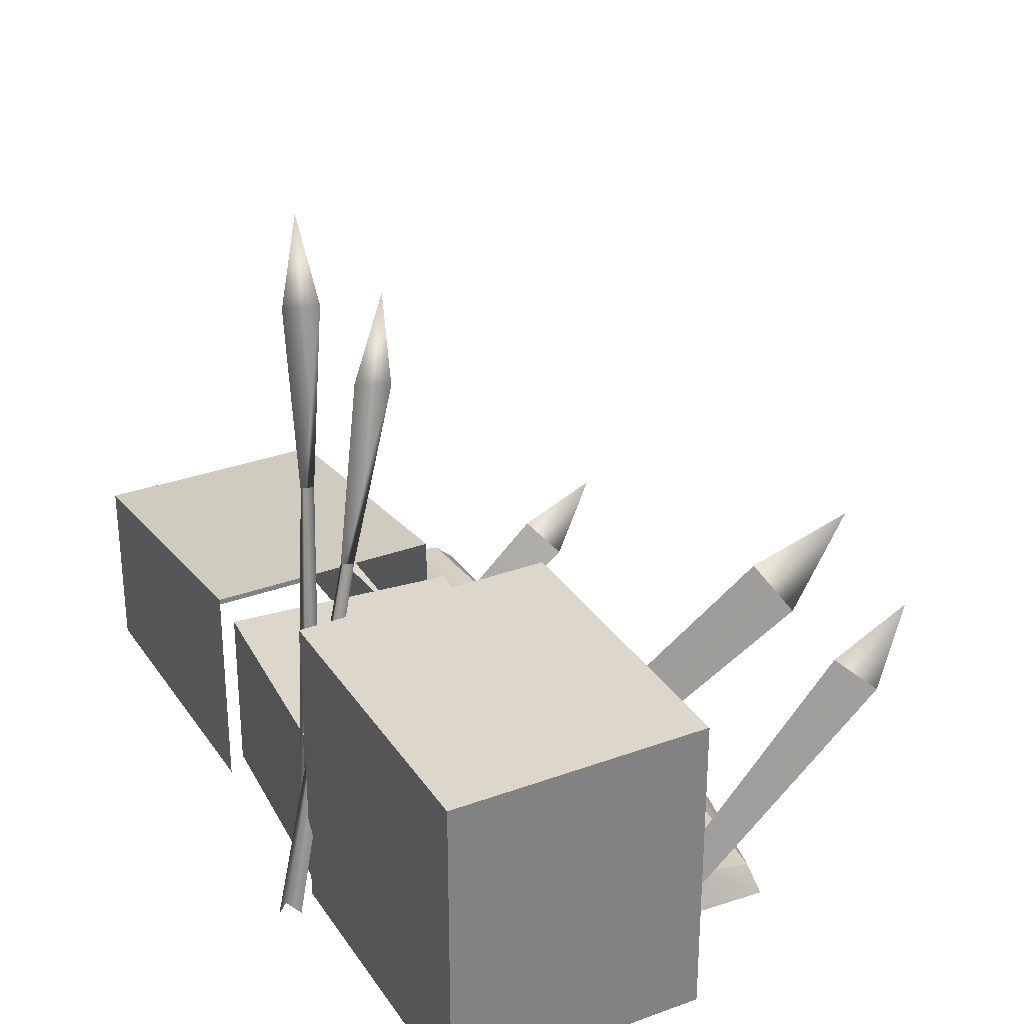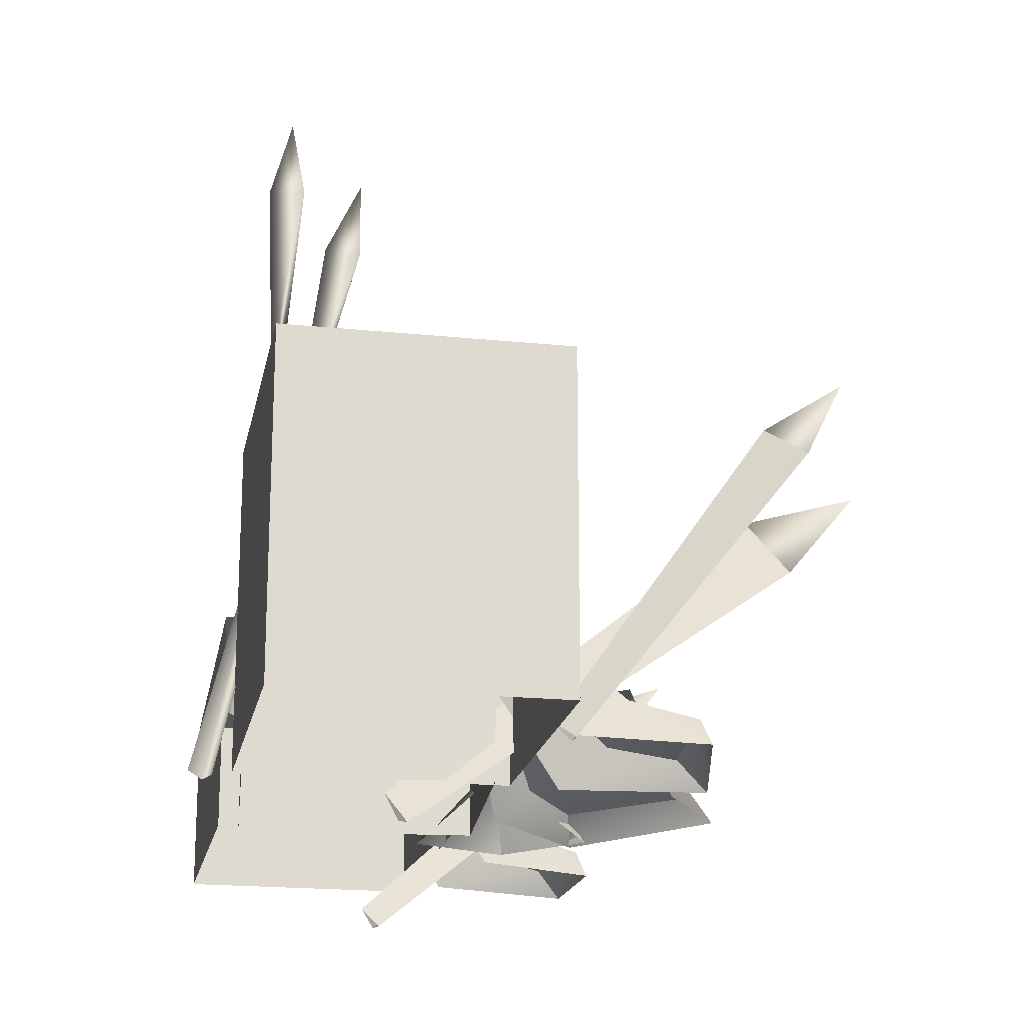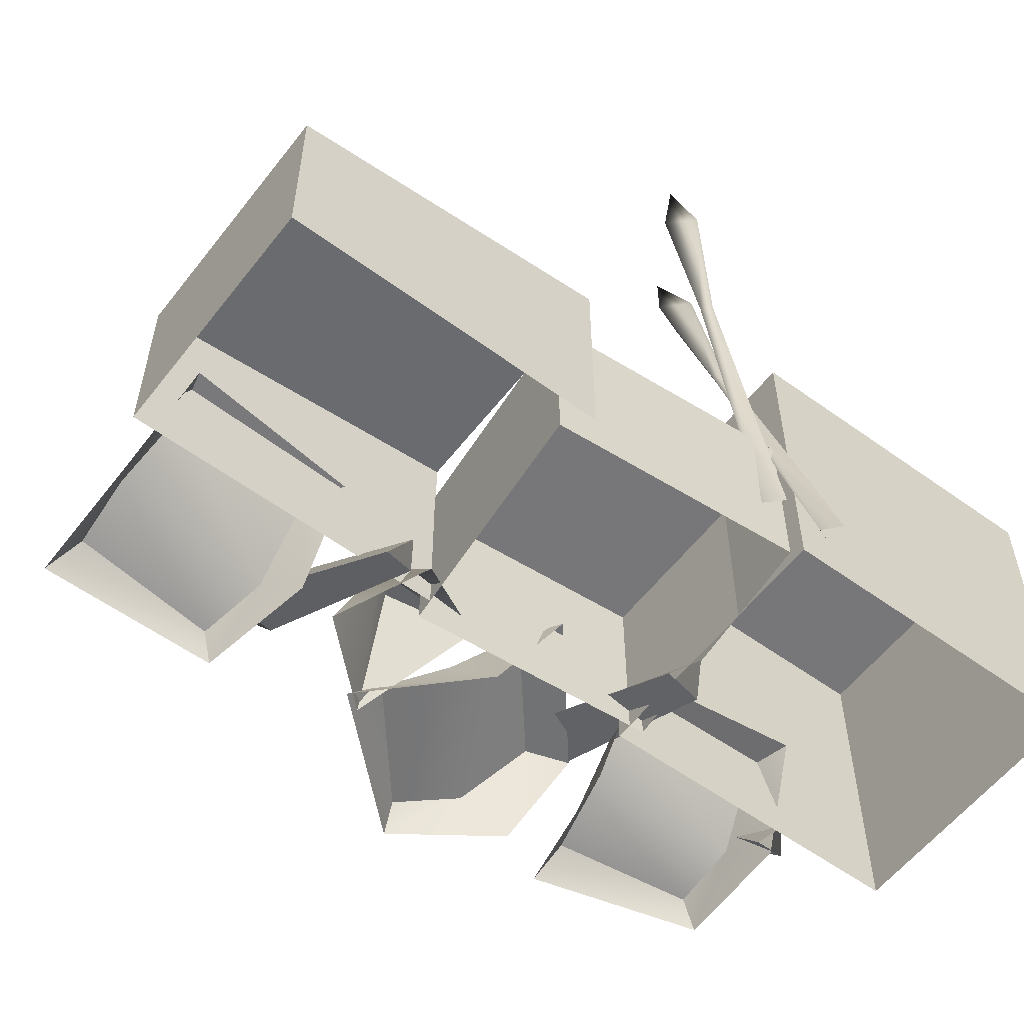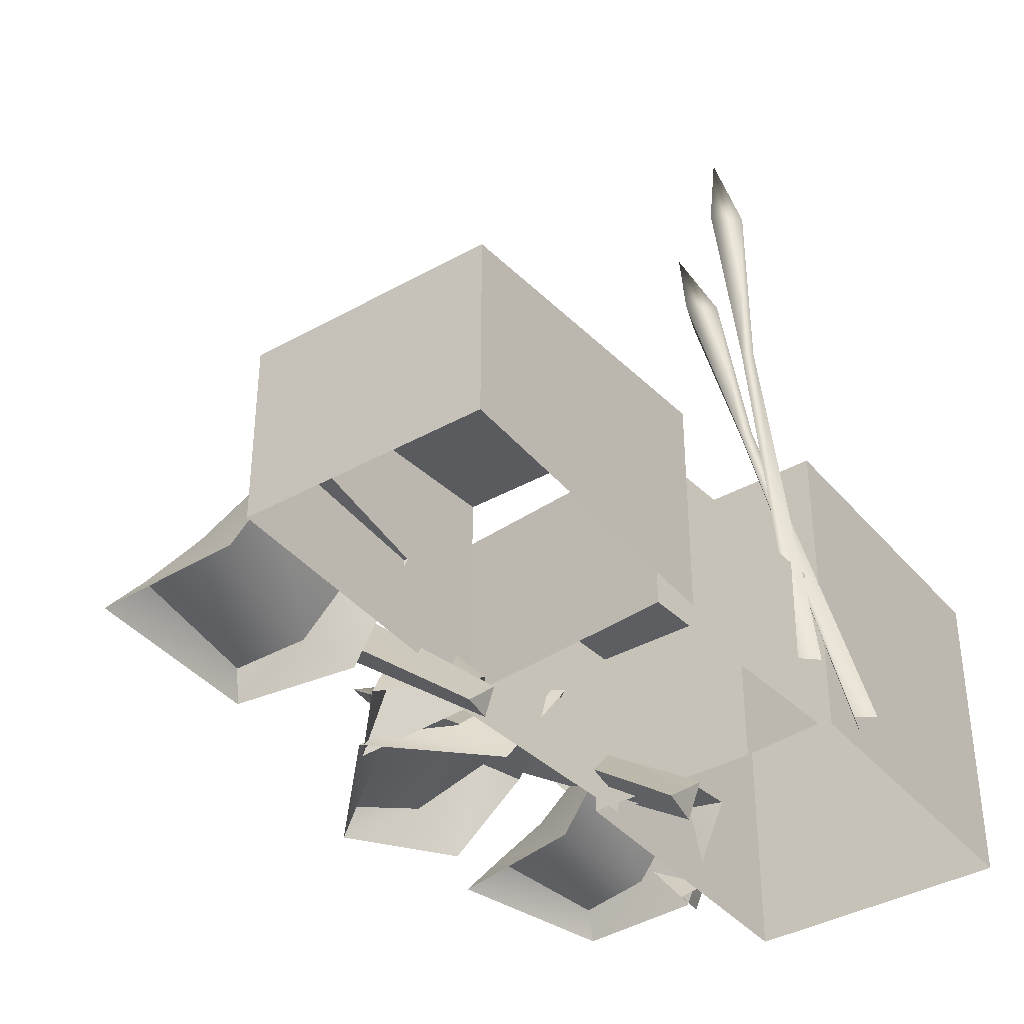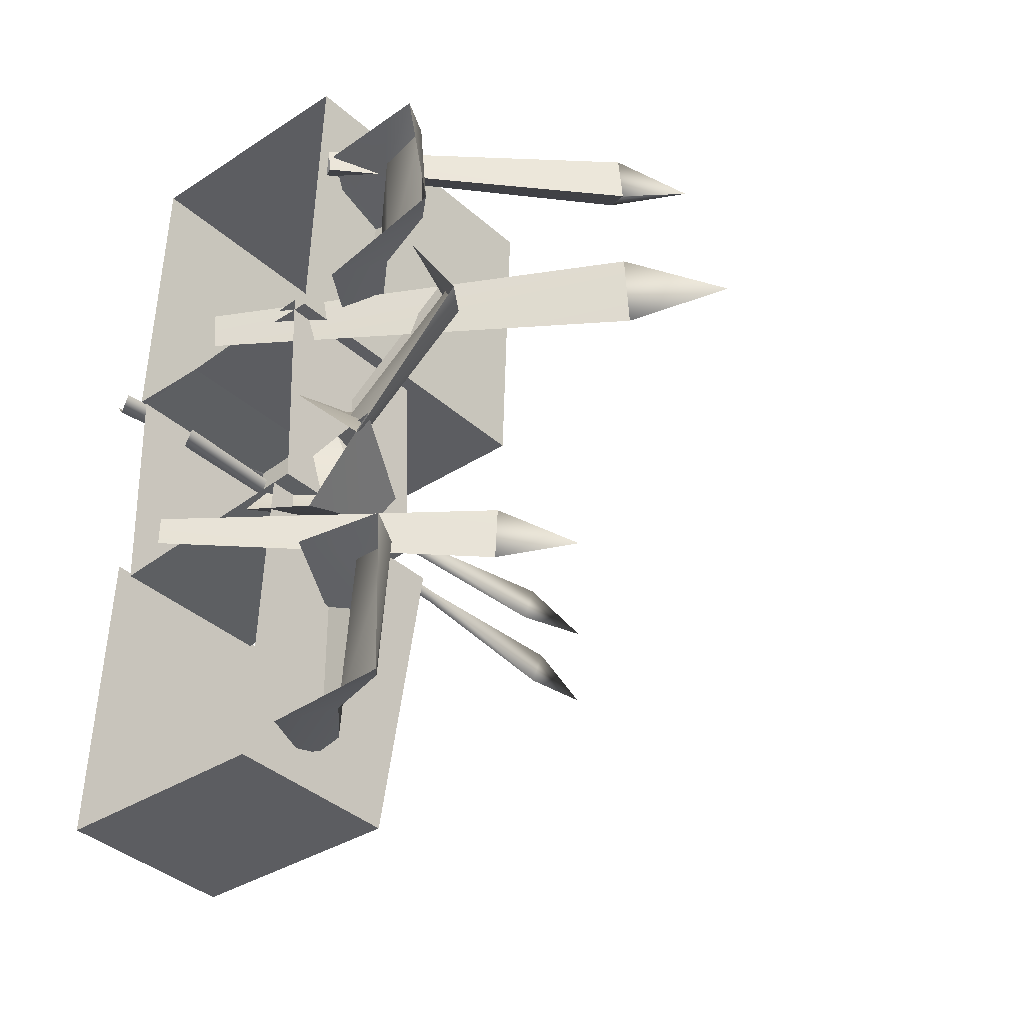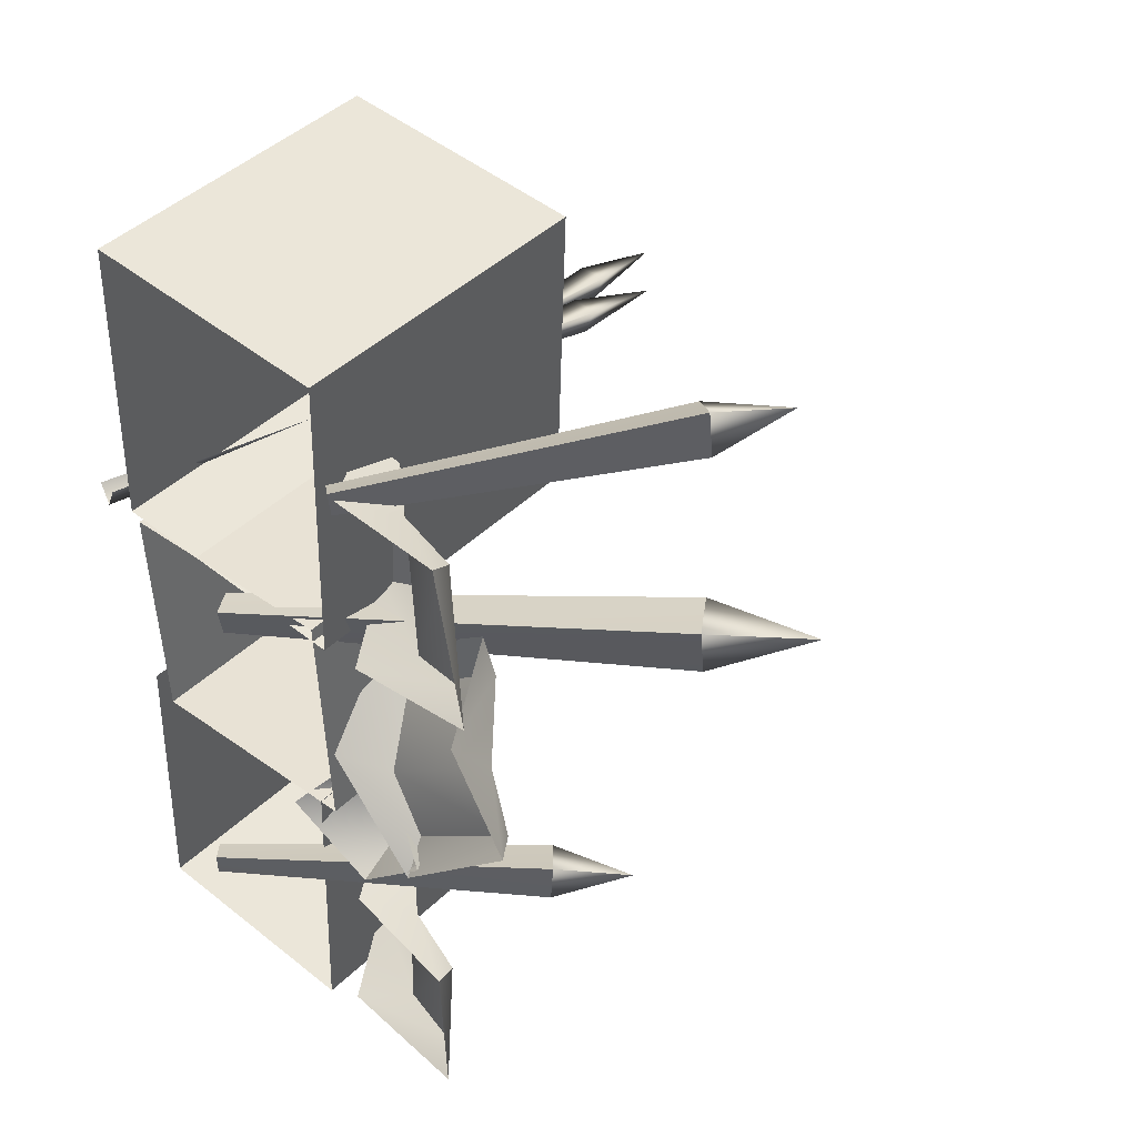
<metadata>
{"format":"obj","ext":"obj","renderer":"f3d","projection":"perspective","resolution":1024,"background":"white","views":[{"elev":30.5,"azim":-25.5,"up":"+Y"},{"elev":-19.2,"azim":-8.7,"up":"+Y"},{"elev":-57.2,"azim":-124.9,"up":"+Y"},{"elev":-38.7,"azim":-142.4,"up":"+Y"},{"elev":-37.9,"azim":41.5,"up":"+Z"},{"elev":44.0,"azim":41.8,"up":"+Z"}]}
</metadata>
<code>
o Barricade0(m0)
v 1.789 1.267 0.4118
v 1.798 1.086 0.5658
v 1.591 1.38 0.4636
v 1.75 1.181 0.1985
v 1.798 1.086 0.5658
v 1.591 1.38 0.4636
v 1.75 1.181 0.1985
v -0.4566 3.34 0.1722
v -0.5332 2.878 0.1026
v -0.6477 2.914 0.2498
v -0.4635 2.879 0.2792
v -0.7807 1.936 0.307
v -0.7128 1.923 0.3178
v -0.7385 1.923 0.2527
v -1.157 -0.07834 0.4866
v -1.202 -0.07888 0.3725
v -1.276 -0.05573 0.4676
v -0.8334 3.769 0.01579
v -0.9515 3.317 0.09334
v -0.7641 3.313 0.1227
v -0.8327 3.301 -0.05377
v -0.8523 2.33 0.1614
v -0.8776 2.325 0.09632
v -0.9597 0.2826 0.3302
v -1.004 0.2746 0.2161
v -0.9214 2.331 0.1506
v -1.081 0.2852 0.3112
v 0.8467 0.05864 -0.7734
v 0.5951 0.1302 -0.5272
v 1.45 0.07599 -0.3107
v 1.277 0.1498 -0.004388
v 0.4236 0.4398 -0.2275
v 1.027 0.4571 0.2351
v 0.4859 0.4398 0.5125
v 0.8305 0.1302 0.4901
v 0.2667 0.427 0.4204
v 0.5955 -0.07345 0.3915
v 1.175 0.05864 0.564
v 1.34 -0.08908 0.5034
v 0.2813 0.4724 -2.32
v 0.6015 0.1556 -2.43
v 0.04773 0.472 -2.367
v 0.3435 -0.03438 -2.491
v 0.9503 0.06963 -2.432
v 1.094 -0.07821 -2.533
v 0.3528 1.66 0.3347
v 0.3528 -0.0484 0.3347
v -1.057 -0.0484 0.3943
v -1.057 1.66 0.3943
v -0.9553 0.8866 -0.9644
v -1.007 0.8866 0.351
v 0.2674 0.8866 0.4178
v 0.3192 0.8866 -0.8976
v -1.007 0.8866 0.351
v -1.007 -0.0484 0.351
v 0.2674 -0.0484 0.4178
v 0.2674 0.8866 0.4178
v -0.9553 0.8866 -0.9644
v -0.9553 -0.0484 -0.9644
v -1.007 -0.0484 0.351
v -1.007 0.8866 0.351
v 0.3192 0.8866 -0.8976
v 0.3192 -0.0484 -0.8976
v -0.9553 -0.0484 -0.9644
v -0.9553 0.8866 -0.9644
v 0.2674 0.8866 0.4178
v 0.2674 -0.0484 0.4178
v 0.3192 -0.0484 -0.8976
v 0.3192 0.8866 -0.8976
v -1.144 0.9319 -2.549
v -1.07 1.136 -0.8422
v 0.213 1.136 -0.8982
v 0.1385 0.9319 -2.605
v -1.144 0.9319 -2.549
v -1.144 -0.0484 -2.549
v -1.07 -0.0484 -0.8422
v -1.07 1.136 -0.8422
v 0.1385 0.9319 -2.605
v 0.1385 -0.0484 -2.605
v -1.144 -0.0484 -2.549
v -1.144 0.9319 -2.549
v 0.213 1.136 -0.8982
v 0.213 -0.0484 -0.8982
v 0.1385 -0.0484 -2.605
v 0.1385 0.9319 -2.605
v 0.8467 0.05864 -0.7734
v 1.45 0.07599 -0.3107
v 0.8871 -0.08908 -0.9444
v 1.547 -0.06809 -0.2925
v 0.8871 -0.08908 -0.9444
v 0.3832 -0.07345 -0.3857
v 0.8467 0.05864 -0.7734
v 0.5951 0.1302 -0.5272
v 0.2258 0.427 -0.09552
v 0.4236 0.4398 -0.2275
v 1.027 0.4571 0.2351
v 0.4236 0.4398 -0.2275
v 0.9564 0.448 0.4643
v 0.2258 0.427 -0.09552
v 0.9564 0.448 0.4643
v 1.209 -0.05166 0.2469
v 1.027 0.4571 0.2351
v 1.277 0.1498 -0.004388
v 1.547 -0.06809 -0.2925
v 1.45 0.07599 -0.3107
v 1.175 0.05864 0.564
v 0.8305 0.1302 0.4901
v 1.122 0.07599 1.323
v 0.7711 0.1498 1.348
v 0.4859 0.4398 0.5125
v 0.4334 0.4571 1.271
v 1.175 0.05864 0.564
v 1.122 0.07599 1.323
v 1.34 -0.08908 0.5034
v 1.16 -0.06809 1.414
v 0.4334 0.4571 1.271
v 0.4859 0.4398 0.5125
v 0.2031 0.448 1.339
v 0.2667 0.427 0.4204
v 0.2031 0.448 1.339
v 0.5237 -0.05166 1.429
v 0.4334 0.4571 1.271
v 0.7711 0.1498 1.348
v 1.16 -0.06809 1.414
v 1.122 0.07599 1.323
v 0.9503 0.06963 -2.432
v 0.6015 0.1556 -2.43
v 1.051 0.0373 -1.678
v 0.7155 0.1191 -1.579
v 0.2813 0.4724 -2.32
v 0.3822 0.44 -1.567
v 0.9503 0.06963 -2.432
v 1.051 0.0373 -1.678
v 1.094 -0.07821 -2.533
v 1.101 -0.1136 -1.606
v 0.3822 0.44 -1.567
v 0.2813 0.4724 -2.32
v 0.1698 0.4329 -1.455
v 0.04773 0.472 -2.367
v 0.1698 0.4329 -1.455
v 0.4813 -0.0805 -1.461
v 0.3822 0.44 -1.567
v 0.7155 0.1191 -1.579
v 1.101 -0.1136 -1.606
v 1.051 0.0373 -1.678
v 1.75 1.181 0.1985
v 1.591 1.38 0.4636
v 2.185 1.552 0.4382
v 1.591 1.38 0.4636
v 1.798 1.086 0.5658
v 2.185 1.552 0.4382
v 1.798 1.086 0.5658
v 1.75 1.181 0.1985
v 2.185 1.552 0.4382
v -0.1755 -0.2662 0.4063
v 1.798 1.086 0.5658
v 1.591 1.38 0.4636
v -0.2873 -0.1109 0.356
v -0.1983 -0.2239 0.2195
v -0.2873 -0.1109 0.356
v 1.591 1.38 0.4636
v 1.75 1.181 0.1985
v 1.798 1.086 0.5658
v -0.1755 -0.2662 0.4063
v -0.1983 -0.2239 0.2195
v 1.75 1.181 0.1985
v 1.602 1.322 1.705
v 1.418 1.476 1.572
v 1.587 1.433 1.572
v 1.418 1.476 1.572
v 1.611 1.344 1.42
v 1.611 1.344 1.42
v 1.602 1.322 1.705
v 1.808 1.722 1.597
v 1.418 1.476 1.572
v 1.602 1.322 1.705
v 1.808 1.722 1.597
v 1.611 1.344 1.42
v 1.418 1.476 1.572
v 1.808 1.722 1.597
v 1.602 1.322 1.705
v 1.611 1.344 1.42
v 1.418 1.476 1.572
v 1.611 1.344 1.42
v 0.4984 -0.05494 1.329
v 0.3943 0.01531 1.407
v 1.418 1.476 1.572
v 0.3943 0.01531 1.407
v 0.4963 -0.06965 1.472
v 1.602 1.322 1.705
v 0.4963 -0.06965 1.472
v 0.4984 -0.05494 1.329
v 1.611 1.344 1.42
v 1.602 1.322 1.705
v 1.244 0.626 -1.233
v 1.076 0.8146 -1.34
v 1.23 0.7379 -1.366
v 1.076 0.8146 -1.34
v 1.21 0.6452 -1.516
v 1.21 0.6452 -1.516
v 1.244 0.626 -1.233
v 1.507 0.9738 -1.387
v 1.076 0.8146 -1.34
v 1.244 0.626 -1.233
v 1.507 0.9738 -1.387
v 1.21 0.6452 -1.516
v 1.076 0.8146 -1.34
v 1.507 0.9738 -1.387
v 1.244 0.626 -1.233
v 1.21 0.6452 -1.516
v 1.076 0.8146 -1.34
v 1.21 0.6452 -1.516
v -0.1651 -0.4914 -1.379
v -0.2383 -0.4011 -1.288
v 1.076 0.8146 -1.34
v -0.2383 -0.4011 -1.288
v -0.1465 -0.5054 -1.237
v 1.244 0.626 -1.233
v -0.1465 -0.5054 -1.237
v -0.1651 -0.4914 -1.379
v 1.21 0.6452 -1.516
v 1.244 0.626 -1.233
v -0.9971 1.66 2.101
v 0.4124 1.66 2.042
v 0.3528 1.66 0.3347
v -1.057 1.66 0.3943
v 0.4124 1.66 2.042
v 0.4124 -0.04841 2.042
v 0.3528 -0.0484 0.3347
v 0.3528 1.66 0.3347
v -0.9971 1.66 2.101
v -0.9971 -0.04841 2.101
v 0.4124 -0.04841 2.042
v 0.4124 1.66 2.042
v -1.057 1.66 0.3943
v -1.057 -0.0484 0.3943
v -0.9971 -0.04841 2.101
v -0.9971 1.66 2.101
v 0.625 0.4781 -0.919
v 0.4959 0.446 -1.035
v 0.4127 0.217 -0.5224
v 0.9509 -0.07905 -0.8429
v 0.5433 -0.07905 -1.251
v 0.4959 0.446 -1.035
v 0.4959 0.446 -1.035
v 0.625 0.4781 -0.919
v 0.9509 -0.07905 -0.8429
v 0.4959 0.446 -1.035
v 0.03469 -0.07905 -1.014
v 0.4127 0.217 -0.5224
v 0.03469 -0.07905 -1.014
v 0.4959 0.446 -1.035
v 0.5433 -0.07905 -1.251
v 0.4127 0.217 -0.5224
v 0.9509 -0.07905 -0.8429
v 0.625 0.4781 -0.919
f 1 2 3
f 1 4 5
f 1 6 7
f 8 9 10
f 8 10 11
f 11 10 12
f 11 12 13
f 8 11 9
f 10 14 12
f 10 9 14
f 9 13 14
f 9 11 13
f 14 13 15
f 14 15 16
f 12 14 16
f 12 16 17
f 18 19 20
f 18 20 21
f 21 20 22
f 21 22 23
f 23 22 24
f 23 24 25
f 18 21 19
f 20 26 22
f 20 19 26
f 19 23 26
f 19 21 23
f 26 25 27
f 26 23 25
f 28 29 30
f 31 30 29
f 29 32 31
f 33 31 32
f 34 35 36
f 37 36 35
f 35 38 37
f 39 37 38
f 40 41 42
f 43 42 41
f 41 44 43
f 45 43 44
f 46 47 48
f 48 49 46
f 50 51 52
f 52 53 50
f 54 55 56
f 56 57 54
f 58 59 60
f 60 61 58
f 62 63 64
f 64 65 62
f 66 67 68
f 68 69 66
f 70 71 72
f 72 73 70
f 74 75 76
f 76 77 74
f 78 79 80
f 80 81 78
f 82 83 84
f 84 85 82
f 86 87 88
f 89 88 87
f 90 91 92
f 93 92 91
f 91 94 93
f 95 93 94
f 96 97 98
f 99 98 97
f 100 101 102
f 103 102 101
f 101 104 103
f 105 103 104
f 106 107 108
f 109 108 107
f 107 110 109
f 111 109 110
f 112 113 114
f 115 114 113
f 116 117 118
f 119 118 117
f 120 121 122
f 123 122 121
f 121 124 123
f 125 123 124
f 126 127 128
f 129 128 127
f 127 130 129
f 131 129 130
f 132 133 134
f 135 134 133
f 136 137 138
f 139 138 137
f 140 141 142
f 143 142 141
f 141 144 143
f 145 143 144
f 146 147 148
f 149 150 151
f 152 153 154
f 155 156 157
f 157 158 155
f 159 160 161
f 161 162 159
f 163 164 165
f 165 166 163
f 167 168 169
f 170 171 169
f 172 173 169
f 174 175 176
f 177 178 179
f 180 181 182
f 183 184 185
f 185 186 183
f 187 188 189
f 189 190 187
f 191 192 193
f 193 194 191
f 195 196 197
f 198 199 197
f 200 201 197
f 202 203 204
f 205 206 207
f 208 209 210
f 211 212 213
f 213 214 211
f 215 216 217
f 217 218 215
f 219 220 221
f 221 222 219
f 223 224 225
f 225 226 223
f 227 228 229
f 229 230 227
f 231 232 233
f 233 234 231
f 235 236 237
f 237 238 235
f 239 240 241
f 242 243 244
f 245 246 247
f 248 249 250
f 251 252 253
f 254 255 256

</code>
